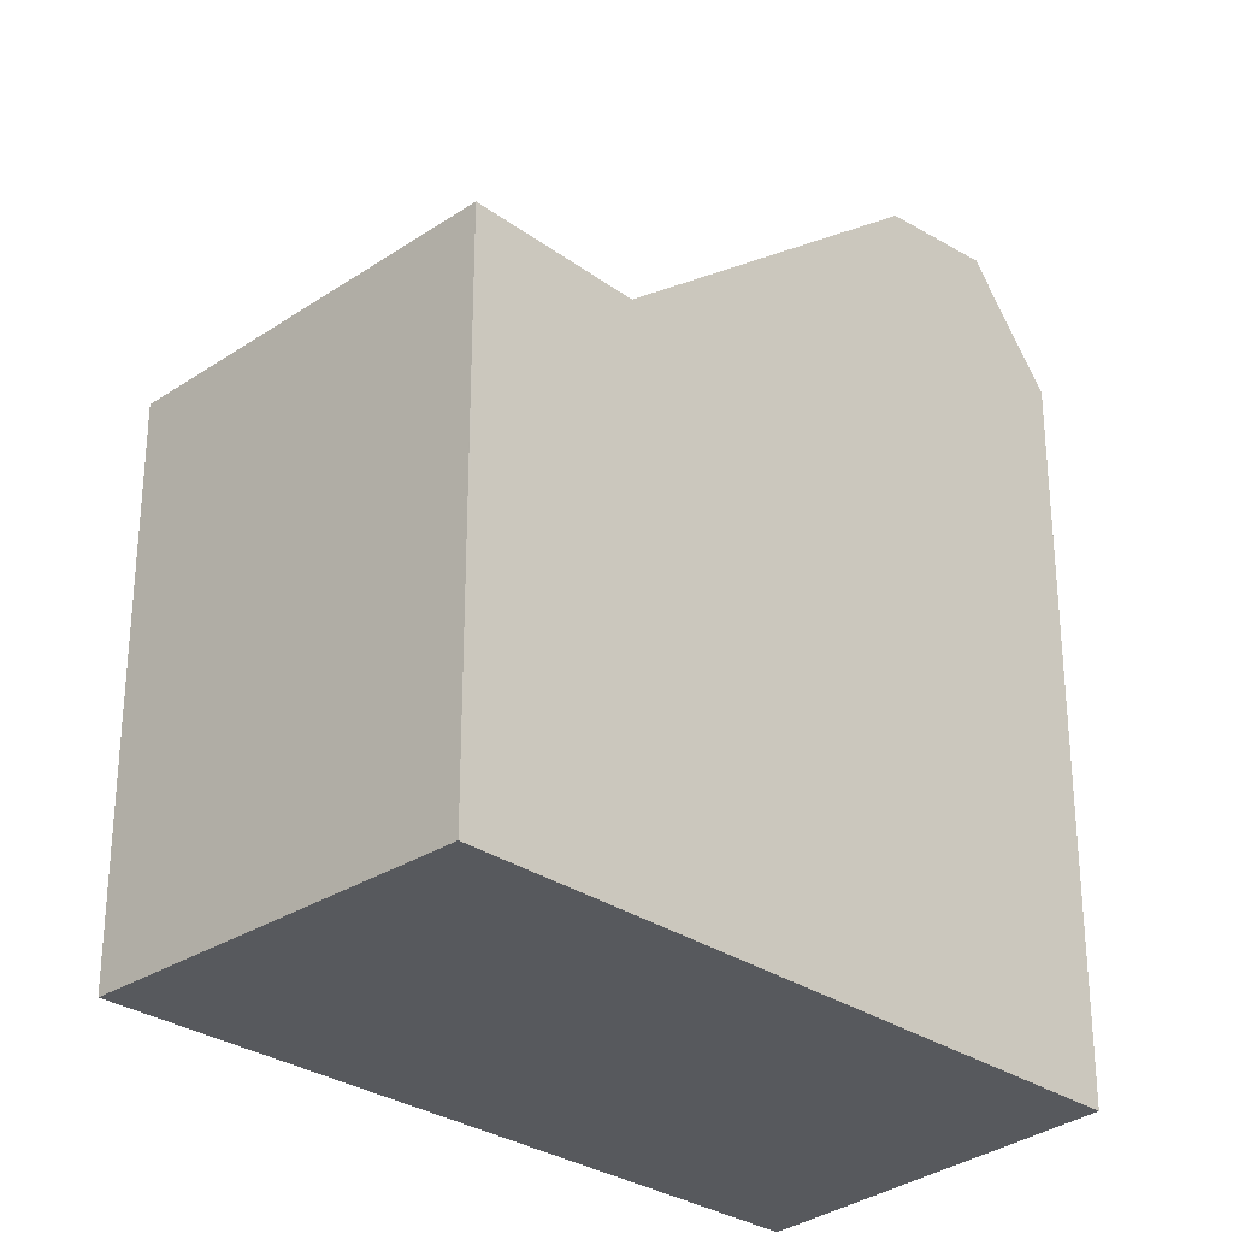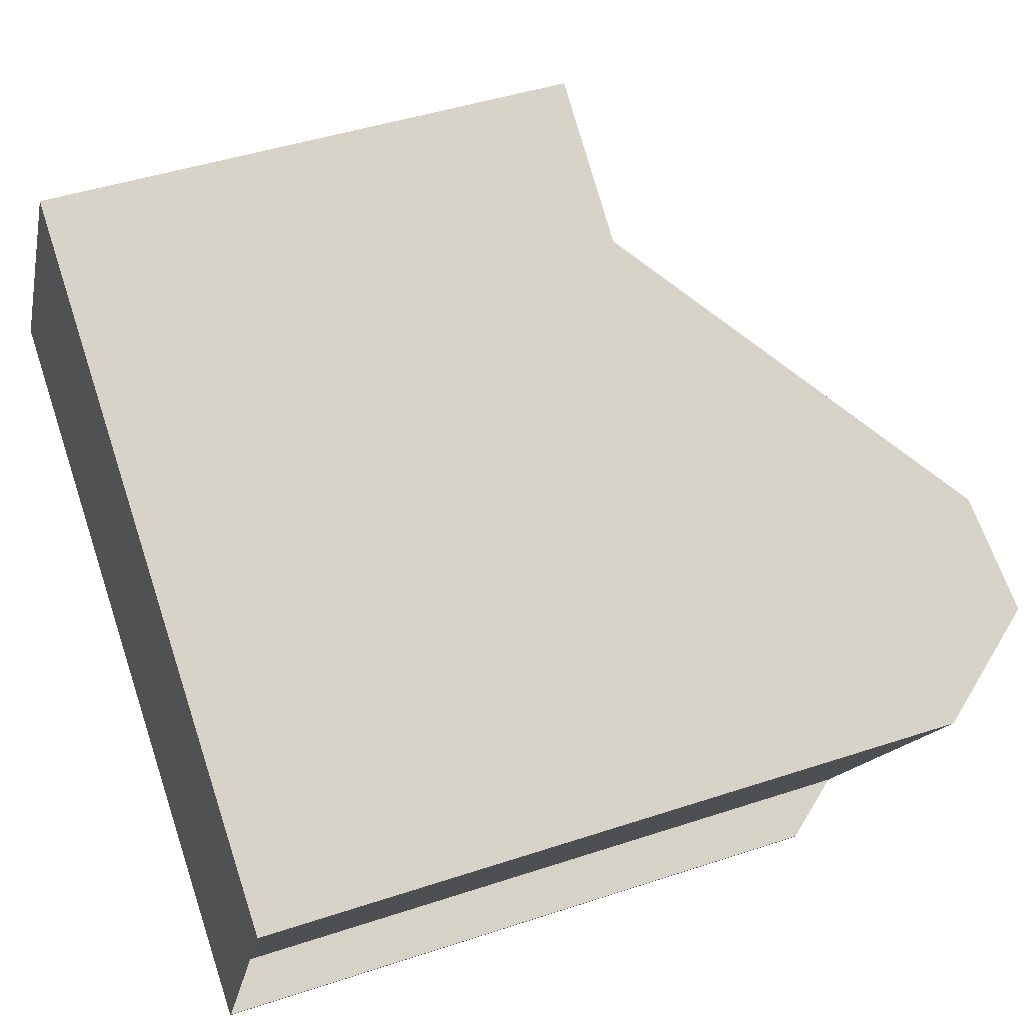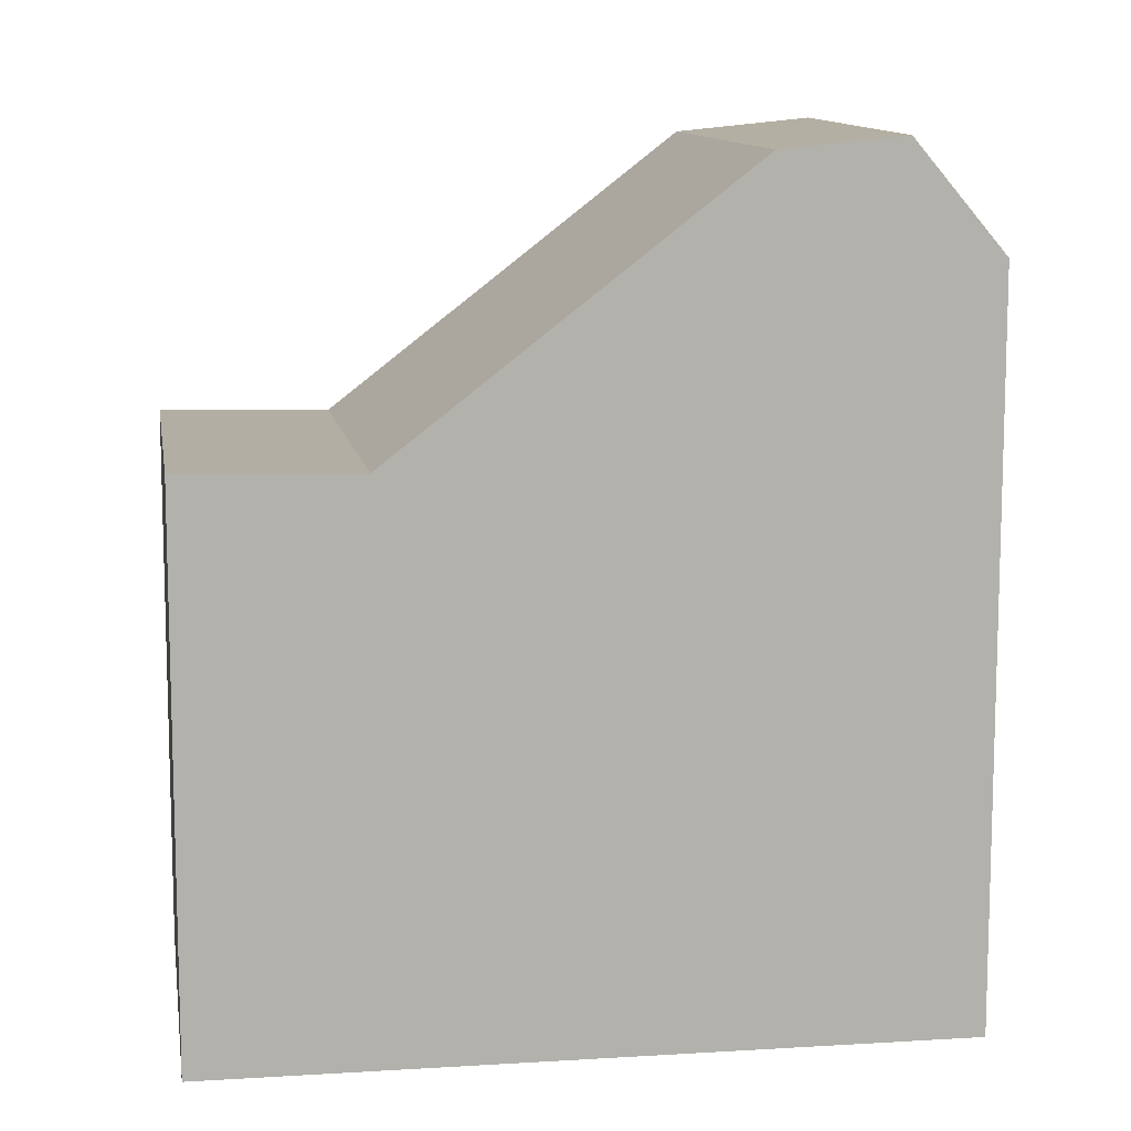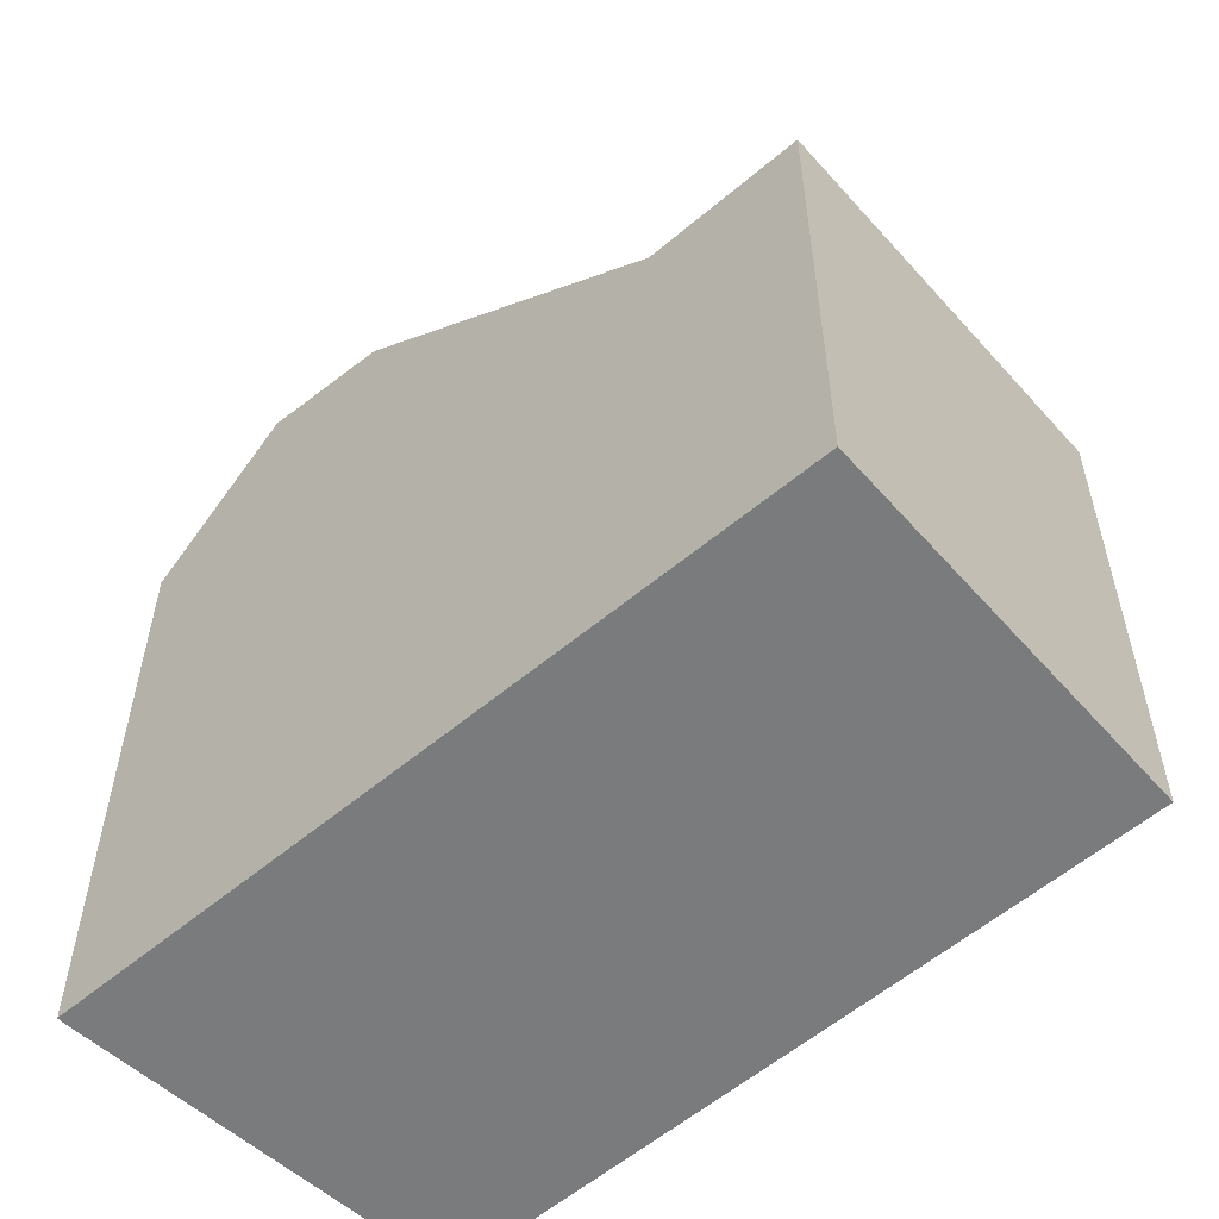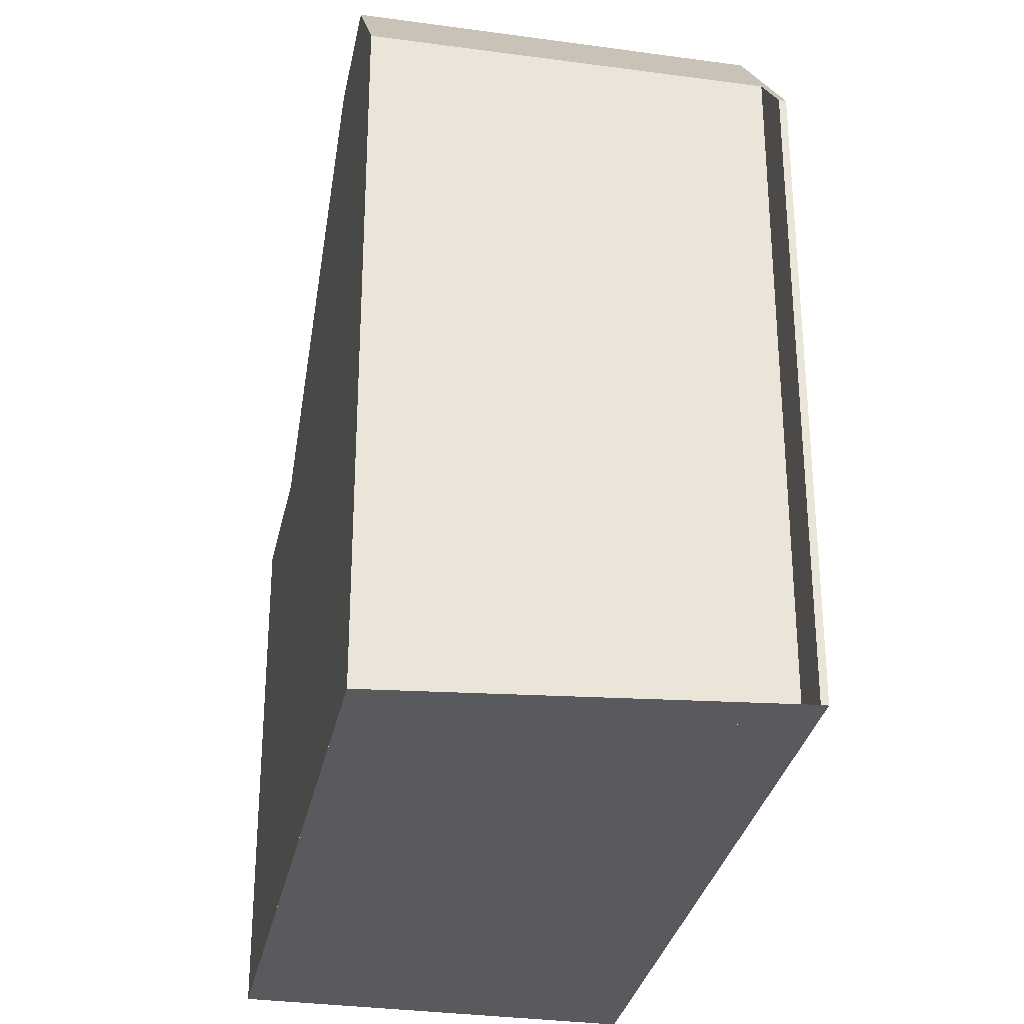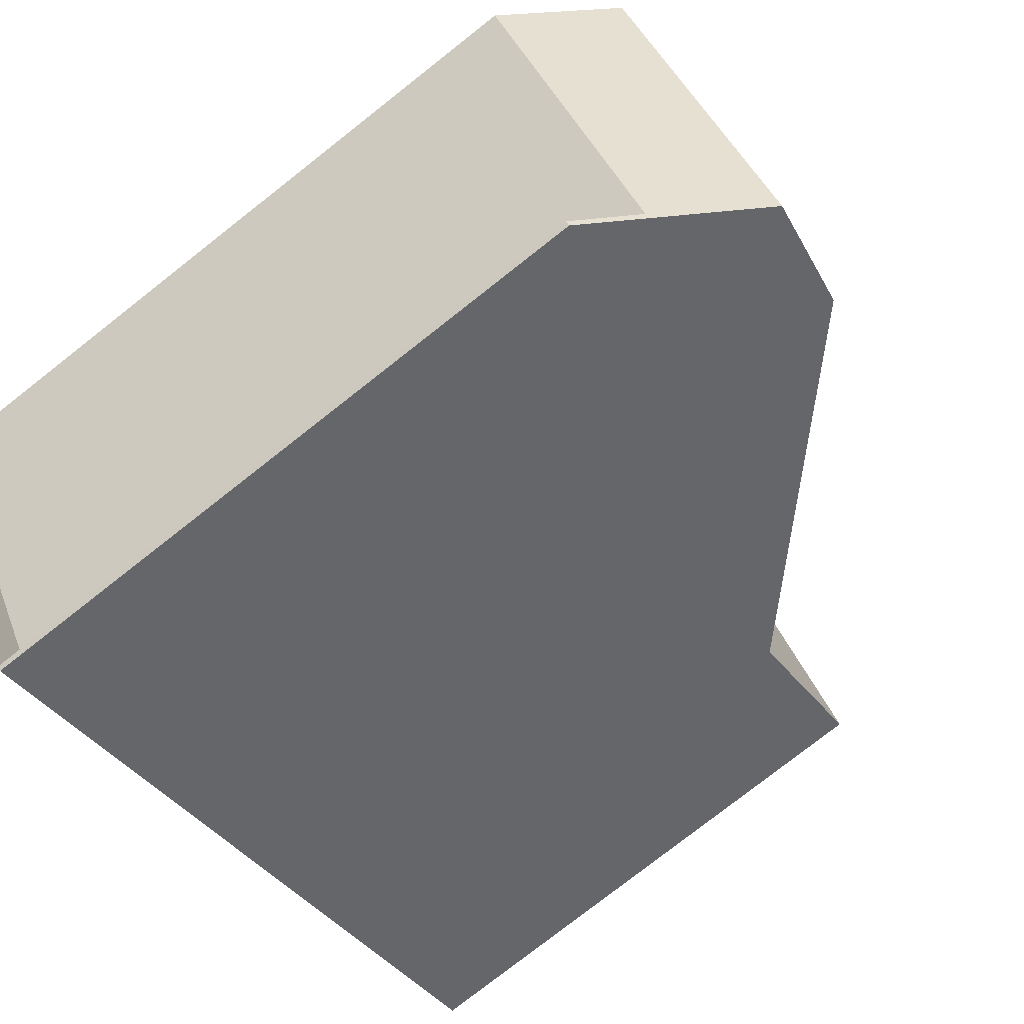
<metadata>
{"format":"obj","ext":"obj","renderer":"f3d","projection":"perspective","resolution":1024,"background":"white","views":[{"elev":-29.4,"azim":167.7,"up":"+Z"},{"elev":44.0,"azim":-111.3,"up":"+Y"},{"elev":11.4,"azim":-155.1,"up":"+Z"},{"elev":-58.3,"azim":74.4,"up":"+Z"},{"elev":-31.3,"azim":-67.8,"up":"+Z"},{"elev":-78.3,"azim":-51.9,"up":"+Y"}]}
</metadata>
<code>
v -575.1 -1662 5.53
v -572.9 -1666 5.499
v -579.1 -1670 7.3
v -581.3 -1666 7.275
v -579.5 -1670 6.702
v -579.5 -1670 6.704
v -579.6 -1665 8.245
v -577.2 -1669 8.207
v -574.3 -1667 5.459
v -576.6 -1663 5.488
v -577.2 -1669 8.207
v -579.6 -1665 8.245
v -576.6 -1663 5.488
v -574.3 -1667 5.459
v -580.6 -1666 8.361
v -578.4 -1669 8.335
v -574.5 -1666 5.462
v -576.5 -1663 5.486
v -578.4 -1669 8.335
v -580.6 -1666 8.361
v -577.5 -1668 8.211
v -577.5 -1668 8.211
v -579.3 -1669 7.298
v -578.6 -1669 8.338
v -574.5 -1666 5.462
v -578.6 -1669 8.338
v -573.1 -1665 5.502
v -578.9 -1670 7.492
v -579.2 -1669 7.49
v -581.2 -1666 7.466
v -579.5 -1665 8.243
v -579.5 -1665 8.243
v -576.5 -1663 5.486
v -580.5 -1666 8.36
v -581.1 -1666 7.467
v -580.5 -1666 8.36
v -575 -1662 5.528
v -581.2 -1666 7.276
v -580.6 -1666 8.361
v -581.2 -1666 7.466
v -581.3 -1666 7.275
v -579.6 -1665 8.245
v -579.6 -1665 8.245
v -576.6 -1663 5.488
v -580.6 -1666 8.361
v -576.6 -1663 5.488
v -575.1 -1662 5.53
v -575.1 -1662 5.528
v -575.1 -1662 5.529
v -572.9 -1666 5.499
v -573.1 -1665 5.502
v -575.2 -1662 5.529
v -581 -1666 7.696
v -581 -1666 7.696
v -579 -1669 7.71
v -578.8 -1670 7.711
v -581 -1666 7.696
v -575.1 -1662 5.53
v -575.1 -1662 5.53
v -575.1 -1662 -8.882e-16
v -575.1 -1662 0
v -572.9 -1666 5.499
v -572.9 -1666 5.499
v -572.9 -1666 0
v -572.9 -1666 0
v -579.3 -1669 7.298
v -579.1 -1670 7.3
v -579.1 -1670 -8.882e-16
v -579.3 -1669 0
v -581.2 -1666 7.466
v -581.3 -1666 7.275
v -581.3 -1666 0
v -581.2 -1666 0
v -579.5 -1670 6.704
v -579.5 -1670 6.702
v -579.5 -1670 0
v -579.5 -1670 0
v -579.1 -1670 7.3
v -579.5 -1670 6.704
v -579.5 -1670 0
v -579.1 -1670 -8.882e-16
v -576.6 -1663 5.488
v -579.6 -1665 8.245
v -579.6 -1665 1.776e-15
v -576.6 -1663 0
v -577.2 -1669 8.207
v -574.3 -1667 5.459
v -574.3 -1667 0
v -577.2 -1669 0
v -578.4 -1669 8.335
v -577.2 -1669 8.207
v -577.2 -1669 0
v -578.4 -1669 0
v -575.2 -1662 5.529
v -576.6 -1663 5.488
v -576.6 -1663 0
v -575.2 -1662 0
v -578.8 -1670 7.711
v -578.4 -1669 8.335
v -578.4 -1669 0
v -578.8 -1670 0
v -579.6 -1665 8.245
v -580.6 -1666 8.361
v -580.6 -1666 0
v -579.6 -1665 1.776e-15
v -581.2 -1666 7.276
v -579.3 -1669 7.298
v -579.3 -1669 0
v -581.2 -1666 0
v -572.9 -1666 5.499
v -573.1 -1665 5.502
v -573.1 -1665 0
v -572.9 -1666 0
v -579.5 -1670 6.702
v -578.9 -1670 7.492
v -578.9 -1670 0
v -579.5 -1670 0
v -581 -1666 7.696
v -581.2 -1666 7.466
v -581.2 -1666 0
v -581 -1666 0
v -573.1 -1665 5.502
v -575 -1662 5.528
v -575 -1662 0
v -573.1 -1665 0
v -581.3 -1666 7.275
v -581.2 -1666 7.276
v -581.2 -1666 0
v -581.3 -1666 0
v -581.3 -1666 7.275
v -581.3 -1666 7.275
v -581.3 -1666 0
v -581.3 -1666 0
v -575 -1662 5.528
v -575.1 -1662 5.53
v -575.1 -1662 0
v -575 -1662 0
v -574.3 -1667 5.459
v -572.9 -1666 5.499
v -572.9 -1666 0
v -574.3 -1667 0
v -575.1 -1662 5.53
v -575.2 -1662 5.529
v -575.2 -1662 0
v -575.1 -1662 -8.882e-16
v -578.9 -1670 7.492
v -578.8 -1670 7.711
v -578.8 -1670 0
v -578.9 -1670 0
v -580.6 -1666 8.361
v -581 -1666 7.696
v -581 -1666 0
v -580.6 -1666 0
v -579.1 -1670 0
v -581.3 -1666 0
v -575.1 -1662 0
v -572.9 -1666 0
v -579.5 -1670 0
v -579.5 -1670 0
f 56 28 29 55
f 44 33 31 42
f 43 32 34 45
f 51 27 2 50
f 55 29 35 54
f 25 9 8 21
f 22 11 19 26
f 48 37 27 51
f 28 5 6 3 23 29
f 35 29 23 38
f 33 25 21 31
f 32 22 26 34
f 53 40 30 57
f 52 1 47 49
f 41 4 30 40
f 40 35 38 41
f 42 7 10 44
f 45 20 12 43
f 54 35 40 53
f 49 47 37 48
f 48 18 46 49
f 50 14 17 51
f 51 17 18 48
f 49 46 13 52
f 53 39 36 54
f 55 24 16 56
f 54 36 24 55
f 57 15 39 53
f 59 60 61 58
f 63 64 65 62
f 67 68 69 66
f 71 72 73 70
f 75 76 77 74
f 79 80 81 78
f 83 84 85 82
f 87 88 89 86
f 91 92 93 90
f 95 96 97 94
f 99 100 101 98
f 103 104 105 102
f 107 108 109 106
f 111 112 113 110
f 115 116 117 114
f 119 120 121 118
f 123 124 125 122
f 127 128 129 126
f 131 132 133 130
f 135 136 137 134
f 139 140 141 138
f 143 144 145 142
f 147 148 149 146
f 151 152 153 150
f 155 156 157 158 159 154

</code>
